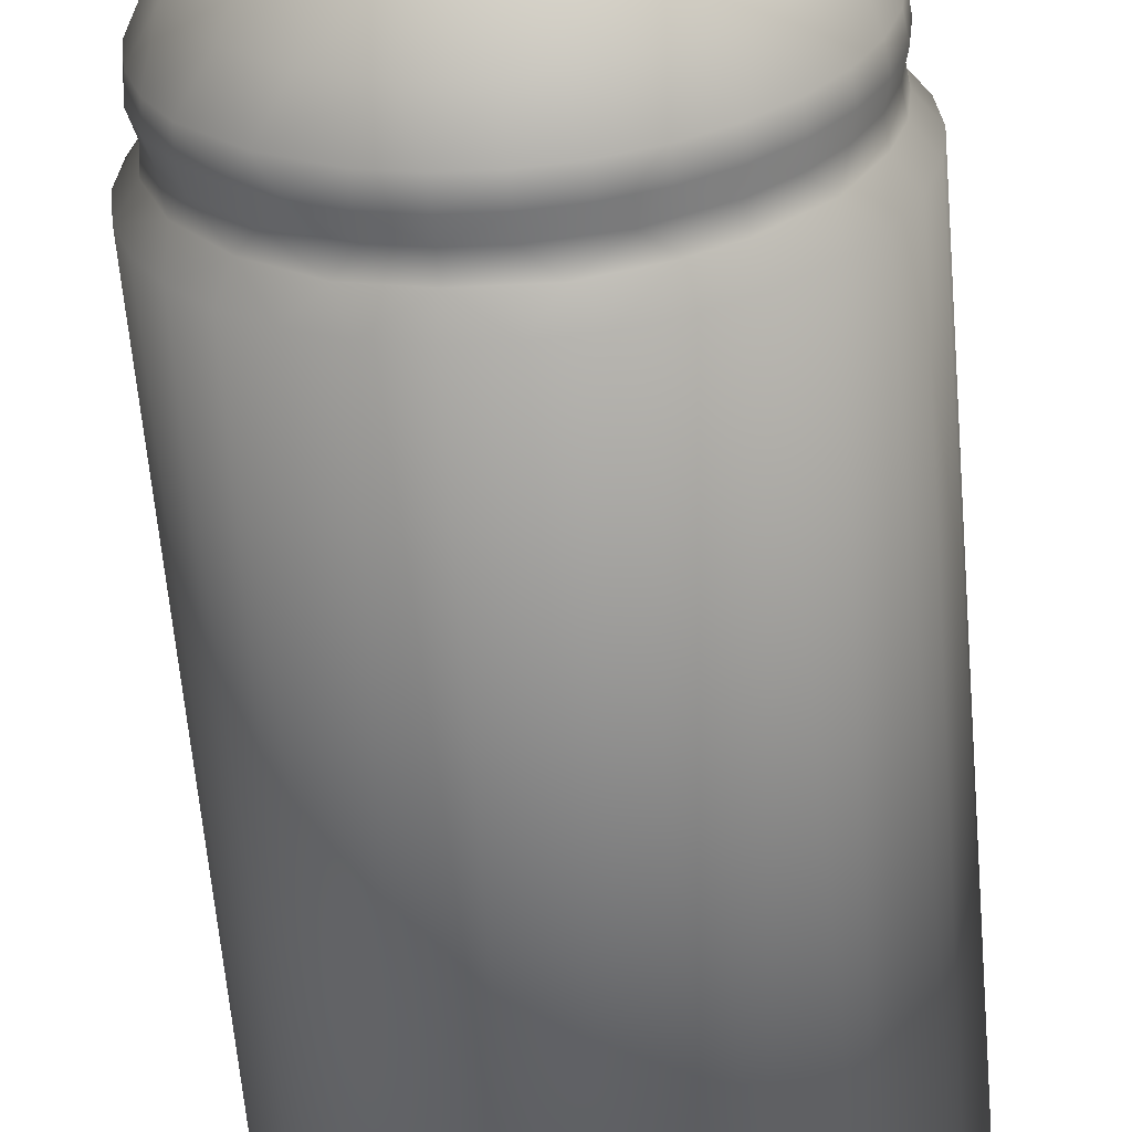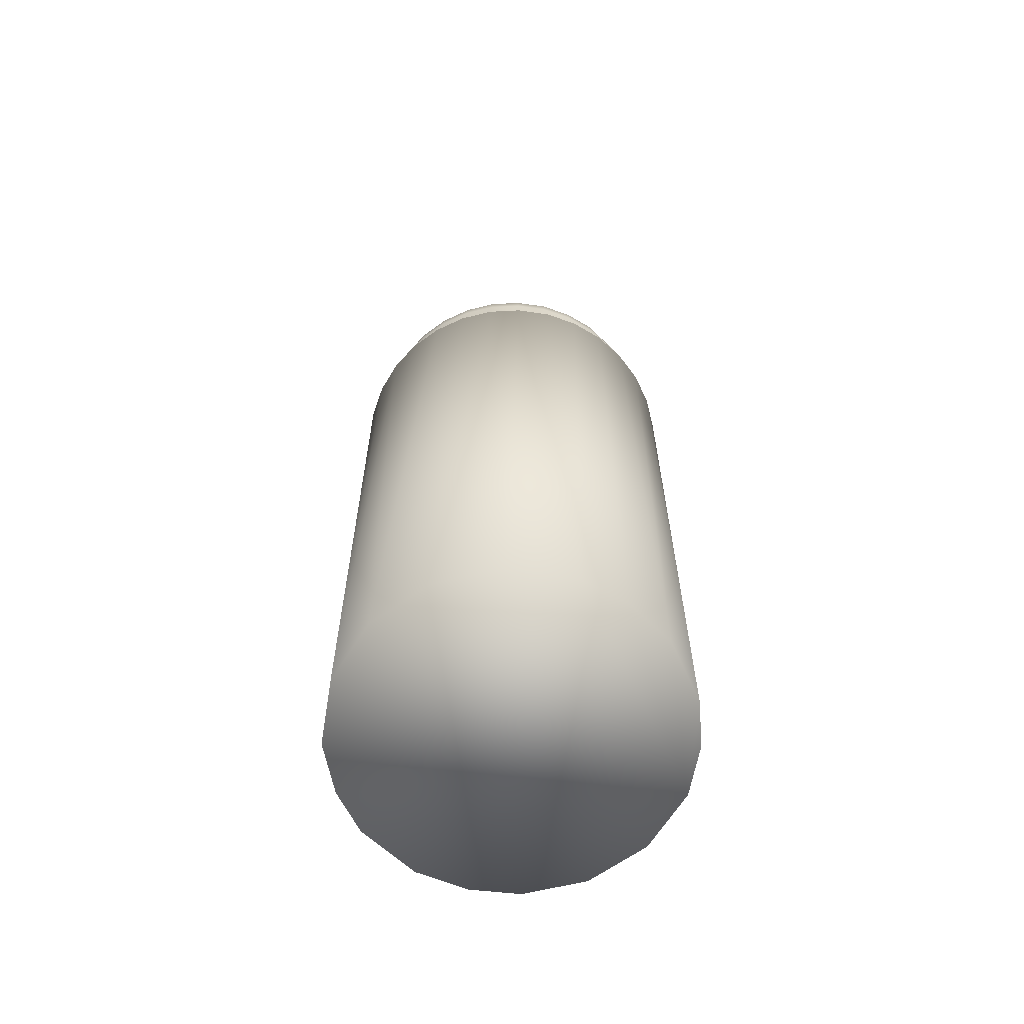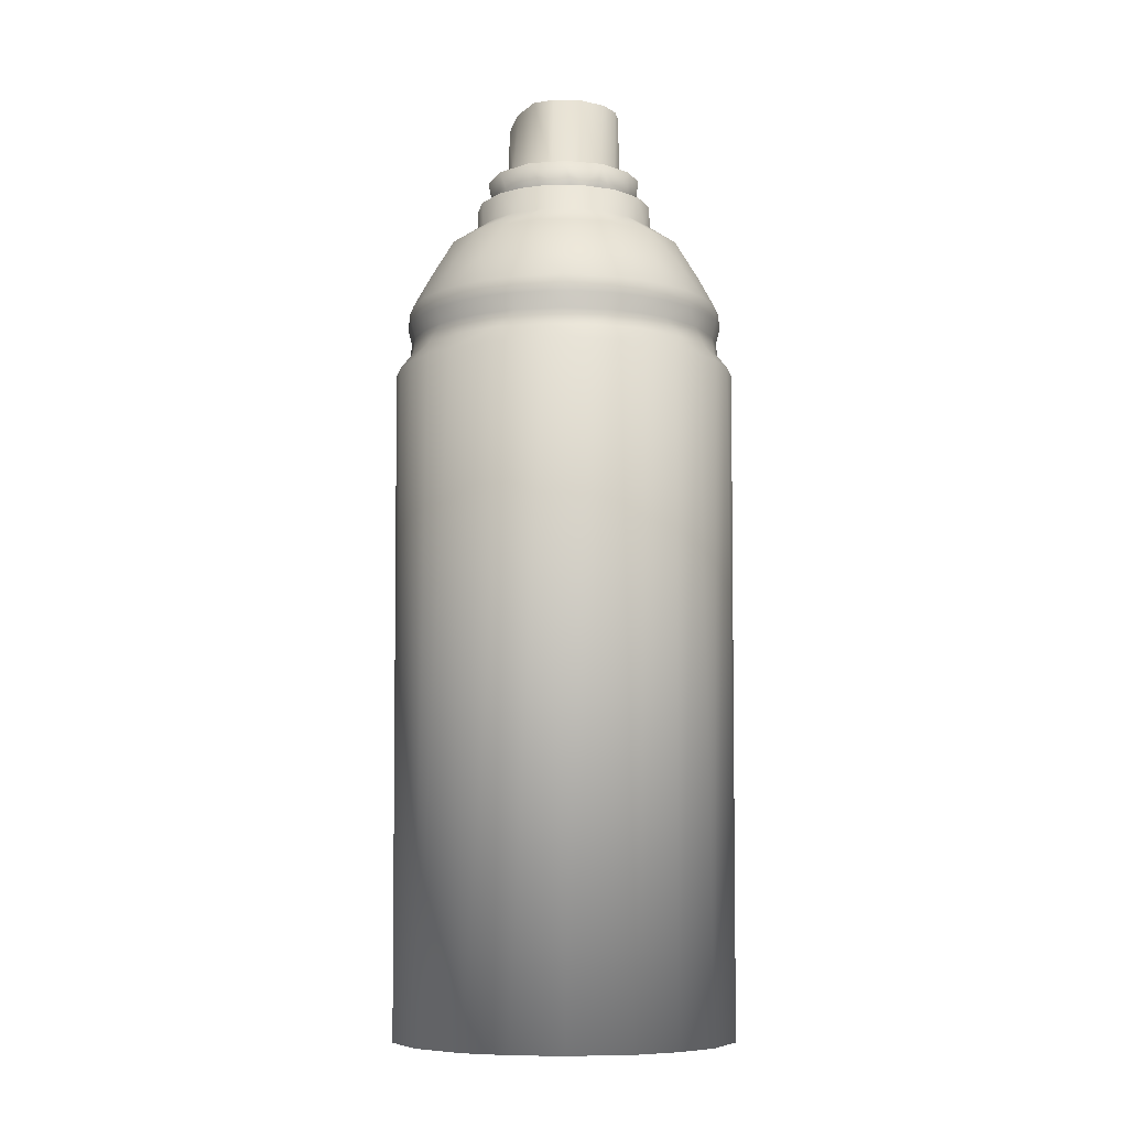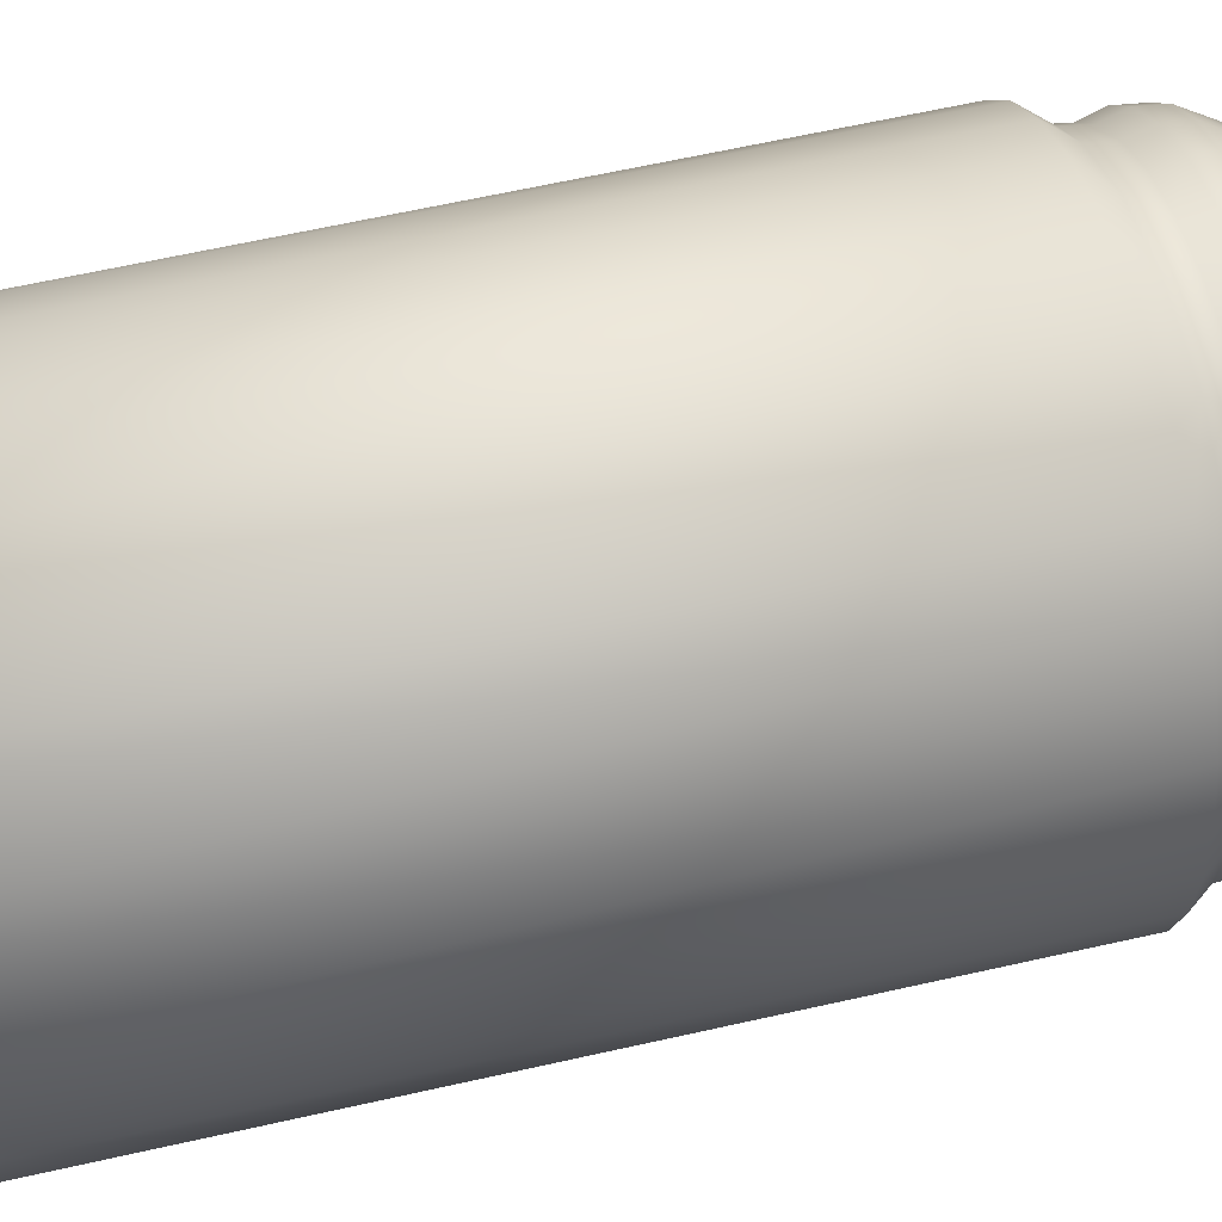
<metadata>
{"format":"obj","ext":"obj","renderer":"f3d","projection":"perspective","resolution":1024,"background":"white","views":[{"elev":-61.3,"azim":-175.2,"up":"+Z"},{"elev":-64.8,"azim":87.3,"up":"+Y"},{"elev":-8.3,"azim":141.1,"up":"+Y"},{"elev":46.9,"azim":74.4,"up":"+Z"}]}
</metadata>
<code>
o spraycan_Sphere
v -0.05419 1.544 -0.1611
v 0.1154 1.546 -0.1472
v 0.03761 1.495 -0.07332
v 0.2317 1.546 -0.05541
v 0.0702 1.467 0.04393
v 0.1799 1.496 0.02878
v 0.1982 1.497 0.1728
v 0.09367 1.467 0.1769
v 0.004015 1.457 0.1843
v -0.1999 1.497 0.1689
v -0.316 1.561 0.09258
v -0.1005 1.466 0.1528
v -0.2117 1.545 -0.08164
v -0.1529 1.492 -0.004635
v -0.05158 1.467 0.03658
v -0 1.067 -0.4306
v 0.04157 1.04 -0.522
v -0.05508 0.8985 -0.52
v -0.07363 0.7688 -0.7082
v 0 0.5556 -0.8315
v 0 0.3827 -0.9239
v 0 0.195 -0.9107
v 0 0 -1
v 0 -3.864 -0.9808
v 0.08401 1.067 -0.4223
v 0.1009 0.8981 -0.5106
v 0.1802 0.3827 -0.9061
v 0.1777 0.195 -0.8932
v 0.1951 0 -0.9808
v 0.1648 1.067 -0.3978
v 0.2082 0.7724 -0.6767
v 0.2443 0.5587 -0.7967
v 0.3536 0.3827 -0.8536
v 0.3485 0.195 -0.8414
v 0.3827 0 -0.9239
v 0.2694 -3.864 -0.9475
v 0.2392 1.067 -0.358
v 0.2461 1.039 -0.4635
v 0.248 0.8992 -0.4587
v 0.3928 0.7699 -0.5879
v 0.4619 0.5556 -0.6913
v 0.5556 0 -0.8315
v 0.6114 -3.864 -0.7723
v 0.3045 1.067 -0.3045
v 0.6469 0.5629 -0.5215
v 0.5808 0.3869 -0.7211
v 0.5794 0.1949 -0.7059
v 0.7071 0 -0.7071
v 0.358 1.067 -0.2392
v 0.4025 1.04 -0.3337
v 0.4049 0.8974 -0.3312
v 0.5409 0.775 -0.4514
v 0.7682 0.3827 -0.5133
v 0.7572 0.195 -0.506
v 0.8315 0 -0.5556
v 0.8155 -3.864 -0.5449
v 0.3978 1.067 -0.1648
v 0.4818 1.04 -0.1996
v 0.6533 0.7699 -0.2706
v 0.8536 0.3827 -0.3536
v 0.8414 0.195 -0.3485
v 0.9239 0 -0.3827
v 0.4223 1.067 -0.08401
v 0.4978 0.8983 -0.1525
v 0.8028 0.5536 -0.2332
v 0.9061 0.3827 -0.1802
v 0.8932 0.195 -0.1777
v 0.9808 0 -0.1951
v 0.9375 -3.864 -0.3024
v 0.4306 1.067 0
v 0.522 1.04 -0.0395
v 0.5188 0.8981 -0.001403
v 0.7038 0.7718 -0.06932
v 0.8315 0.5556 0
v 0.9239 0.3827 0
v 0.9107 0.195 0
v 1 0 0
v 0.4223 1.067 0.08401
v 0.4997 0.8985 0.1465
v 0.9061 0.3827 0.1802
v 0.8932 0.195 0.1777
v 0.9808 0 0.1951
v 0.9818 -3.864 0.07934
v 0.3978 1.067 0.1648
v 0.4988 1.039 0.16
v 0.6813 0.7718 0.1937
v 0.7932 0.558 0.2559
v 0.8536 0.3827 0.3536
v 0.8414 0.195 0.3485
v 0.9239 0 0.3827
v 0.358 1.067 0.2392
v 0.5553 0.7718 0.4397
v 0.7682 0.3827 0.5133
v 0.7572 0.195 0.506
v 0.8315 0 0.5556
v 0.8767 -3.864 0.449
v 0.3045 1.067 0.3045
v 0.4011 1.04 0.3367
v 0.405 0.8985 0.3266
v 0.6349 0.558 0.54
v 0.6533 0.3827 0.6533
v 0.644 0.195 0.644
v 0.7071 0 0.7071
v 0.2392 1.067 0.358
v 0.3928 0.7699 0.5879
v 0.5133 0.3827 0.7682
v 0.506 0.195 0.7572
v 0.5556 0 0.8315
v 0.6382 -3.864 0.7504
v 0.1648 1.067 0.3978
v 0.2417 1.04 0.4646
v 0.2486 0.8985 0.4568
v 0.3854 0.5536 0.7418
v 0.3536 0.3827 0.8536
v 0.3485 0.195 0.8414
v 0.3827 0 0.9239
v 0.08401 1.067 0.4223
v 0.1017 1.04 0.5114
v 0.2028 0.7724 0.6783
v 0.0742 0.5629 0.8276
v 0.1802 0.3827 0.9061
v 0.1777 0.195 0.8932
v 0.1951 0 0.9808
v 0.3024 -3.864 0.9375
v -0 1.067 0.4306
v -0.05958 1.039 0.5204
v 0.05773 0.8975 0.517
v 0 0.3827 0.9239
v -0 0.195 0.9107
v -0 0 1
v -0.07934 -3.864 0.9818
v -0.08401 1.067 0.4223
v -0.06879 0.7782 0.6985
v -0.1802 0.3827 0.9061
v -0.1777 0.195 0.8932
v -0.1951 0 0.9808
v -0.1648 1.067 0.3978
v -0.1996 1.04 0.4818
v -0.143 0.8983 0.5001
v -0.2559 0.558 0.7932
v -0.3536 0.3827 0.8536
v -0.3485 0.195 0.8414
v -0.3827 0 0.9239
v -0.3753 -3.864 0.9061
v -0.2392 1.067 0.358
v -0.3312 0.7724 0.6257
v -0.5133 0.3827 0.7682
v -0.506 0.195 0.7572
v -0.5556 0 0.8315
v -0.3045 1.067 0.3045
v -0.3387 1.039 0.3996
v -0.324 0.8983 0.4074
v -0.5 0.7699 0.5
v -0.54 0.558 0.6349
v -0.6533 0.3827 0.6533
v -0.644 0.195 0.644
v -0.7071 0 0.7071
v -0.6114 -3.864 0.7723
v -0.358 1.067 0.2392
v -0.6913 0.5556 0.4619
v -0.7682 0.3827 0.5133
v -0.7572 0.195 0.506
v -0.8315 0 0.5556
v -0.3978 1.067 0.1648
v -0.4646 1.04 0.2417
v -0.4573 0.8992 0.2493
v -0.6227 0.7689 0.3427
v -0.8536 0.3827 0.3536
v -0.8414 0.195 0.3485
v -0.9239 0 0.3827
v -0.8604 -3.864 0.4795
v -0.4223 1.067 0.08401
v -0.5096 0.8981 0.09989
v -0.8028 0.5536 0.2332
v -0.9061 0.3827 0.1802
v -0.8932 0.195 0.1777
v -0.9808 0 0.1951
v -0.9619 -3.864 0.1913
v -0.4306 1.067 0
v -0.52 1.04 0.05388
v -0.7016 0.7751 0.07565
v -0.8315 0.5556 0
v -0.9239 0.3827 0
v -0.9107 0.195 0
v -1 0 0
v -0.4223 1.067 -0.08401
v -0.5114 1.04 -0.1017
v -0.5201 0.8975 -0.04555
v -0.6935 0.7699 -0.1379
v -0.9061 0.3827 -0.1802
v -0.8932 0.195 -0.1777
v -0.9808 0 -0.1951
v -0.9788 -3.864 -0.0964
v -0.3978 1.067 -0.1648
v -0.7932 0.558 -0.2559
v -0.8536 0.3827 -0.3536
v -0.8414 0.195 -0.3485
v -0.9239 0 -0.3827
v -0.358 1.067 -0.2392
v -0.4575 1.04 -0.2549
v -0.4644 0.8983 -0.2391
v -0.6186 0.775 -0.3372
v -0.7682 0.3827 -0.5133
v -0.7572 0.195 -0.506
v -0.8315 0 -0.5556
v -0.8767 -3.864 -0.449
v -0.3045 1.067 -0.3045
v -0.3675 0.8981 -0.3685
v -0.5 0.7699 -0.5
v -0.6349 0.558 -0.54
v -0.6533 0.3827 -0.6533
v -0.644 0.195 -0.644
v -0.7071 0 -0.7071
v -0.2392 1.067 -0.358
v -0.3324 1.04 -0.4037
v -0.4619 0.5556 -0.6913
v -0.5133 0.3827 -0.7682
v -0.506 0.195 -0.7572
v -0.5556 0 -0.8315
v -0.6382 -3.864 -0.7504
v -0.1648 1.067 -0.3978
v -0.2426 0.8992 -0.462
v -0.3448 0.7718 -0.6187
v -0.3536 0.3827 -0.8536
v -0.3827 0 -0.9239
v -0.08401 1.067 -0.4223
v -0.1614 1.04 -0.4982
v -0.2339 0.5628 -0.796
v -0.1802 0.3827 -0.9061
v -0.2651 0.1949 -0.8739
v -0.1951 0 -0.9808
v -0.3024 -3.864 -0.9375
v 0 0.2858 -0.9347
v 0.1824 0.2858 -0.9168
v 0.1799 0.1007 -0.9044
v 0.3577 0.2858 -0.8636
v 0.4267 0.09882 -0.8222
v 0.5193 0.2858 -0.7772
v 0.661 0.2858 -0.661
v 0.652 0.1007 -0.652
v 0.7772 0.2858 -0.5193
v 0.8187 0.1034 -0.429
v 0.8636 0.2858 -0.3577
v 0.9168 0.2858 -0.1824
v 0.9044 0.1007 -0.1799
v 0.9347 0.2858 0
v 0.9191 0.1034 0.09815
v 0.9168 0.2858 0.1824
v 0.8636 0.2858 0.3577
v 0.8519 0.1007 0.3529
v 0.7772 0.2858 0.5193
v 0.7232 0.09882 0.5789
v 0.661 0.2858 0.661
v 0.5193 0.2858 0.7772
v 0.4508 0.101 0.8089
v 0.3577 0.2858 0.8636
v 0.1824 0.2858 0.9168
v 0.1799 0.1007 0.9044
v -0 0.2858 0.9347
v -0.09062 0.101 0.9201
v -0.1824 0.2858 0.9168
v -0.3577 0.2858 0.8636
v -0.3529 0.1007 0.8519
v -0.5193 0.2858 0.7772
v -0.5123 0.1007 0.7667
v -0.661 0.2858 0.661
v -0.652 0.1007 0.652
v -0.7772 0.2858 0.5193
v -0.8187 0.1034 0.429
v -0.8636 0.2858 0.3577
v -0.9168 0.2858 0.1824
v -0.9044 0.1007 0.1799
v -0.9347 0.2858 0
v -0.9221 0.1007 0
v -0.9168 0.2858 -0.1824
v -0.9044 0.1007 -0.1799
v -0.8636 0.2858 -0.3577
v -0.8519 0.1007 -0.3529
v -0.7772 0.2858 -0.5193
v -0.7232 0.09882 -0.5789
v -0.661 0.2858 -0.661
v -0.5193 0.2858 -0.7772
v -0.5123 0.1007 -0.7667
v -0.3577 0.2858 -0.8636
v -0.3529 0.1007 -0.8519
v -0.1824 0.2858 -0.9168
v -0.102 0.09882 -0.9207
v 1e-06 1.219 -0.3345
v 0.1571 1.219 -0.2941
v 0.2609 1.219 -0.2066
v 0.3215 1.219 -0.08606
v 0.326 1.219 0.07793
v 0.2343 1.219 0.241
v 0.0562 1.219 0.3297
v -0.1291 1.219 0.3094
v -0.2574 1.219 0.2112
v -0.326 1.219 0.07797
v -0.3204 1.219 -0.09226
v -0.2536 1.219 -0.2155
v -0.1517 1.219 -0.2962
v 0.07873 1.207 -0.4533
v 0.2834 1.207 -0.3579
v 0.4206 1.207 -0.1865
v 0.4551 1.207 0.03693
v 0.3887 1.207 0.2461
v 0.2222 1.207 0.3988
v 0.0526 1.207 0.4535
v -0.1655 1.207 0.4293
v -0.3762 1.207 0.2649
v -0.46 1.207 0.01137
v -0.4063 1.207 -0.2082
v -0.2957 1.207 -0.3478
v -0.1401 1.207 -0.4345
v -0.03842 1.63 -0.3306
v 0.1206 1.63 -0.313
v 0.2532 1.63 -0.216
v 0.3149 1.629 -0.1054
v -0.261 1.63 -0.2065
v -0.162 1.63 -0.2907
v 0.0434 1.635 -0.2676
v 0.1862 1.633 -0.2212
v -0.1141 1.634 -0.2533
v -0.2494 1.631 -0.177
v -0.3193 1.627 -0.09148
v 0.3317 1.589 0.02335
v 0.316 1.561 0.09258
v -0.3317 1.589 0.02335
v -0.2669 1.536 0.1985
v 0.2669 1.536 0.1985
v 0.1727 1.512 0.2824
v -0.1735 1.512 0.2819
v 0.08812 1.502 0.3205
v -0.06813 1.5 0.3265
f 32 33 27
f 237 42 35
f 41 32 31 40
f 39 40 31
f 45 53 46
f 47 240 237
f 242 62 55
f 75 66 65 74
f 59 64 73
f 65 66 60
f 73 74 65
f 87 88 80
f 100 101 93
f 247 82 77
f 113 114 106
f 133 120 119
f 112 119 105
f 119 120 113
f 120 128 121
f 134 128 120 140
f 120 133 140
f 140 141 134
f 140 146 154
f 266 156 148 264
f 269 170 163
f 146 152 153
f 154 155 147
f 168 161 160 174
f 160 167 174
f 174 175 168
f 183 175 174 182
f 181 182 174
f 181 188 189
f 195 196 190
f 195 202 210
f 210 211 203
f 223 209 208 222
f 216 223 228
f 19 223 222 18
f 228 229 224
f 228 19 20
f 230 287 285
f 22 230 286 233
f 231 287 23
f 280 213 205
f 130 260 136
f 255 116 108
f 252 103 95
f 238 46 239
f 140 133 146
f 31 19 18 26
f 32 20 19 31
f 27 21 20 32
f 28 22 233 234
f 236 34 28 234
f 36 24 23 29
f 29 35 36
f 76 247 245 67
f 26 39 31
f 46 33 32 41
f 235 287 22 28
f 34 47 237
f 43 36 35 42
f 52 40 39 51
f 45 41 40 52
f 240 48 42 237
f 41 45 46
f 238 47 34 236
f 237 235 28 34
f 42 48 43
f 56 43 48 55
f 47 238 239
f 59 52 51 64
f 59 65 45 52
f 60 53 45 65
f 69 56 55 62
f 245 242 61 67
f 203 279 277 196
f 62 68 69
f 59 73 65
f 73 64 72
f 54 242 240 47
f 77 68 245 247
f 83 69 68 77
f 75 246 244 66
f 77 82 83
f 86 73 72 79
f 86 87 74 73
f 80 75 74 87
f 249 89 81 248
f 267 157 149 265
f 141 262 261 134
f 96 83 82 90
f 251 94 89 249
f 90 95 96
f 92 86 79 99
f 92 100 87 86
f 93 88 87 100
f 252 250 89 94
f 54 61 242
f 109 96 95 103
f 103 108 109
f 105 92 99 112
f 105 113 100 92
f 106 101 100 113
f 256 115 107 254
f 255 108 103 252
f 107 102 253 254
f 105 119 113
f 253 102 94 251
f 124 109 108 116
f 116 123 124
f 121 114 113 120
f 112 127 119
f 257 122 115 256
f 258 123 116 255
f 130 123 258 260
f 94 102 252
f 131 124 123 130
f 133 127 139
f 259 129 122 257
f 134 261 259 128
f 264 148 142 262
f 130 136 131
f 149 143 263 265
f 144 131 136 143
f 147 141 140 154
f 146 139 152
f 263 143 136 260
f 106 254 253 101
f 158 144 143 149
f 166 167 153 152
f 149 157 158
f 154 146 153
f 167 160 154 153
f 161 155 154 160
f 175 271 270 168
f 163 157 267 269
f 171 158 157 163
f 128 259 257 121
f 163 170 171
f 271 176 169 270
f 181 167 166 173
f 268 162 156 266
f 174 167 181
f 168 270 268 161
f 178 171 170 177
f 185 177 272 274
f 185 193 178 177
f 173 188 181
f 280 278 197 204
f 189 195 182 181
f 190 183 182 195
f 161 268 266 155
f 162 169 269
f 206 193 192 198
f 185 192 193
f 201 202 189 188
f 275 191 184 273
f 189 202 195
f 203 196 195 210
f 281 212 204 279
f 283 219 213 280
f 198 205 206
f 208 209 202 201
f 278 276 191 197
f 210 202 209
f 217 282 281 211
f 220 206 205 213
f 217 211 210 216
f 205 198 278 280
f 224 284 282 217
f 213 219 220
f 223 216 210 209
f 224 217 216 228
f 282 218 212 281
f 232 220 219 225
f 230 284 286
f 284 230 218 282
f 283 280 212 218
f 225 231 232
f 20 21 229 228
f 228 223 19
f 183 273 271 175
f 24 232 231 23
f 232 24 36 43 56 69 83 96 109 124 131 144 158 171 178 193 206 220
f 287 230 22
f 21 233 286 229
f 196 277 275 190
f 273 184 176 271
f 229 286 284 224
f 274 272 176 184
f 204 212 280
f 211 281 279 203
f 192 185 274 276
f 279 204 197 277
f 177 170 269 272
f 277 197 191 275
f 190 275 273 183
f 198 192 276 278
f 156 267 265 148
f 162 269 267 156
f 155 266 264 147
f 250 247 81 89
f 272 269 169 176
f 147 264 262 141
f 270 169 162 268
f 276 274 184 191
f 263 260 135 142
f 265 263 142 148
f 129 260 258 122
f 129 135 260
f 262 142 135 261
f 258 255 115 122
f 235 29 23 287
f 107 115 255
f 255 252 102 107
f 121 257 256 114
f 261 135 129 259
f 114 256 254 106
f 90 82 247 250
f 80 248 246 75
f 95 90 250 252
f 93 251 249 88
f 101 253 251 93
f 60 243 241 53
f 76 81 247
f 248 81 76 246
f 66 244 243 60
f 55 48 240 242
f 68 62 242 245
f 244 67 61 243
f 234 233 21 27
f 54 47 239 241
f 53 241 239 46
f 246 76 67 244
f 285 283 218 230
f 238 236 33 46
f 35 29 235 237
f 225 219 283 285
f 231 225 285 287
f 33 236 234 27
f 88 249 248 80
f 145 150 159 164 172 179 186 194 199 207 214 221 226 16 25 30 37 44 49 57 63 70 78 84 91 97 104 110 117 125 132 137
f 243 61 54 241
f 146 133 139
f 119 127 133
f 17 26 18
f 38 39 26 17
f 58 64 51 50
f 71 72 64
f 79 72 71 85
f 112 99 98 111
f 126 139 127
f 180 188 173
f 201 188 187 200
f 208 215 222
f 227 18 222
f 200 187 186 194 199
f 71 58 57 63 70
f 151 138 137 145 150
f 51 39 38 50
f 227 215 207 214 221
f 85 71 70 78 84
f 58 71 64
f 118 111 104 110 117
f 98 85 84 91
f 99 79 85 98
f 38 17 16 25 30
f 127 112 111 118
f 180 165 159 164 172
f 118 126 127
f 138 126 132 137
f 152 139 138 151
f 126 138 139
f 58 50 44 49 57
f 165 151 150 159
f 166 152 151 165
f 187 180 172 179 186
f 173 166 165 180
f 111 98 91 97 104
f 188 180 187
f 50 38 30 37 44
f 207 215 200 199
f 208 201 200 215
f 17 227 221 226 16
f 222 215 227
f 125 132 126 118 117
f 18 227 17
f 302 301 313 288 289 290 291 303
f 293 294 307 306 305 304 303 291 292
f 313 312 311 298 299 300 288
f 295 296 309 308 307 294
f 297 298 311 310 309 296
f 2 320 1
f 317 321 2 4
f 329 7 330
f 10 328 331
f 14 13 11
f 49 303 57
f 150 309 159
f 179 310 186
f 207 312 214
f 37 302 44
f 104 306 110
f 159 309 164
f 57 303 63
f 84 305 91
f 132 308 137
f 7 329 326 6
f 16 301 25
f 25 301 30
f 172 310 179
f 137 308 145
f 194 311 199
f 221 313 226
f 91 305 97
f 117 307 125
f 70 304 78
f 293 329 330
f 292 325 326
f 296 295 331 328
f 331 295 333
f 5 15 12 9
f 3 2 1
f 2 321 320
f 8 9 332
f 2 3 6 4
f 317 4 326 325
f 8 7 6 5
f 6 326 4
f 12 15 14
f 3 5 6
f 332 9 333
f 330 7 8 332
f 10 331 12
f 13 324 327 11
f 10 11 328
f 10 14 11
f 9 12 331 333
f 13 323 324
f 322 323 13 1
f 15 5 3
f 14 1 13
f 316 315 314 319 318 324 323 322 320 321 317
f 1 320 322
f 311 194 186 310
f 307 117 110 306
f 308 132 125 307
f 305 84 78 304
f 302 37 30 301
f 301 16 226 313
f 313 221 214 312
f 310 172 164 309
f 309 150 145 308
f 312 207 199 311
f 303 49 44 302
f 304 70 63 303
f 306 104 97 305
f 298 297 327 324
f 292 326 329 293
f 297 296 328 11
f 327 297 11
f 325 292 291 317
f 317 291 290 316
f 314 288 300 319
f 316 290 289 315
f 319 300 299 318
f 295 294 333
f 333 294 332
f 293 330 332 294
f 289 288 315
f 288 314 315
f 318 299 298 324
f 8 5 9
f 10 12 14
f 14 15 3 1

</code>
